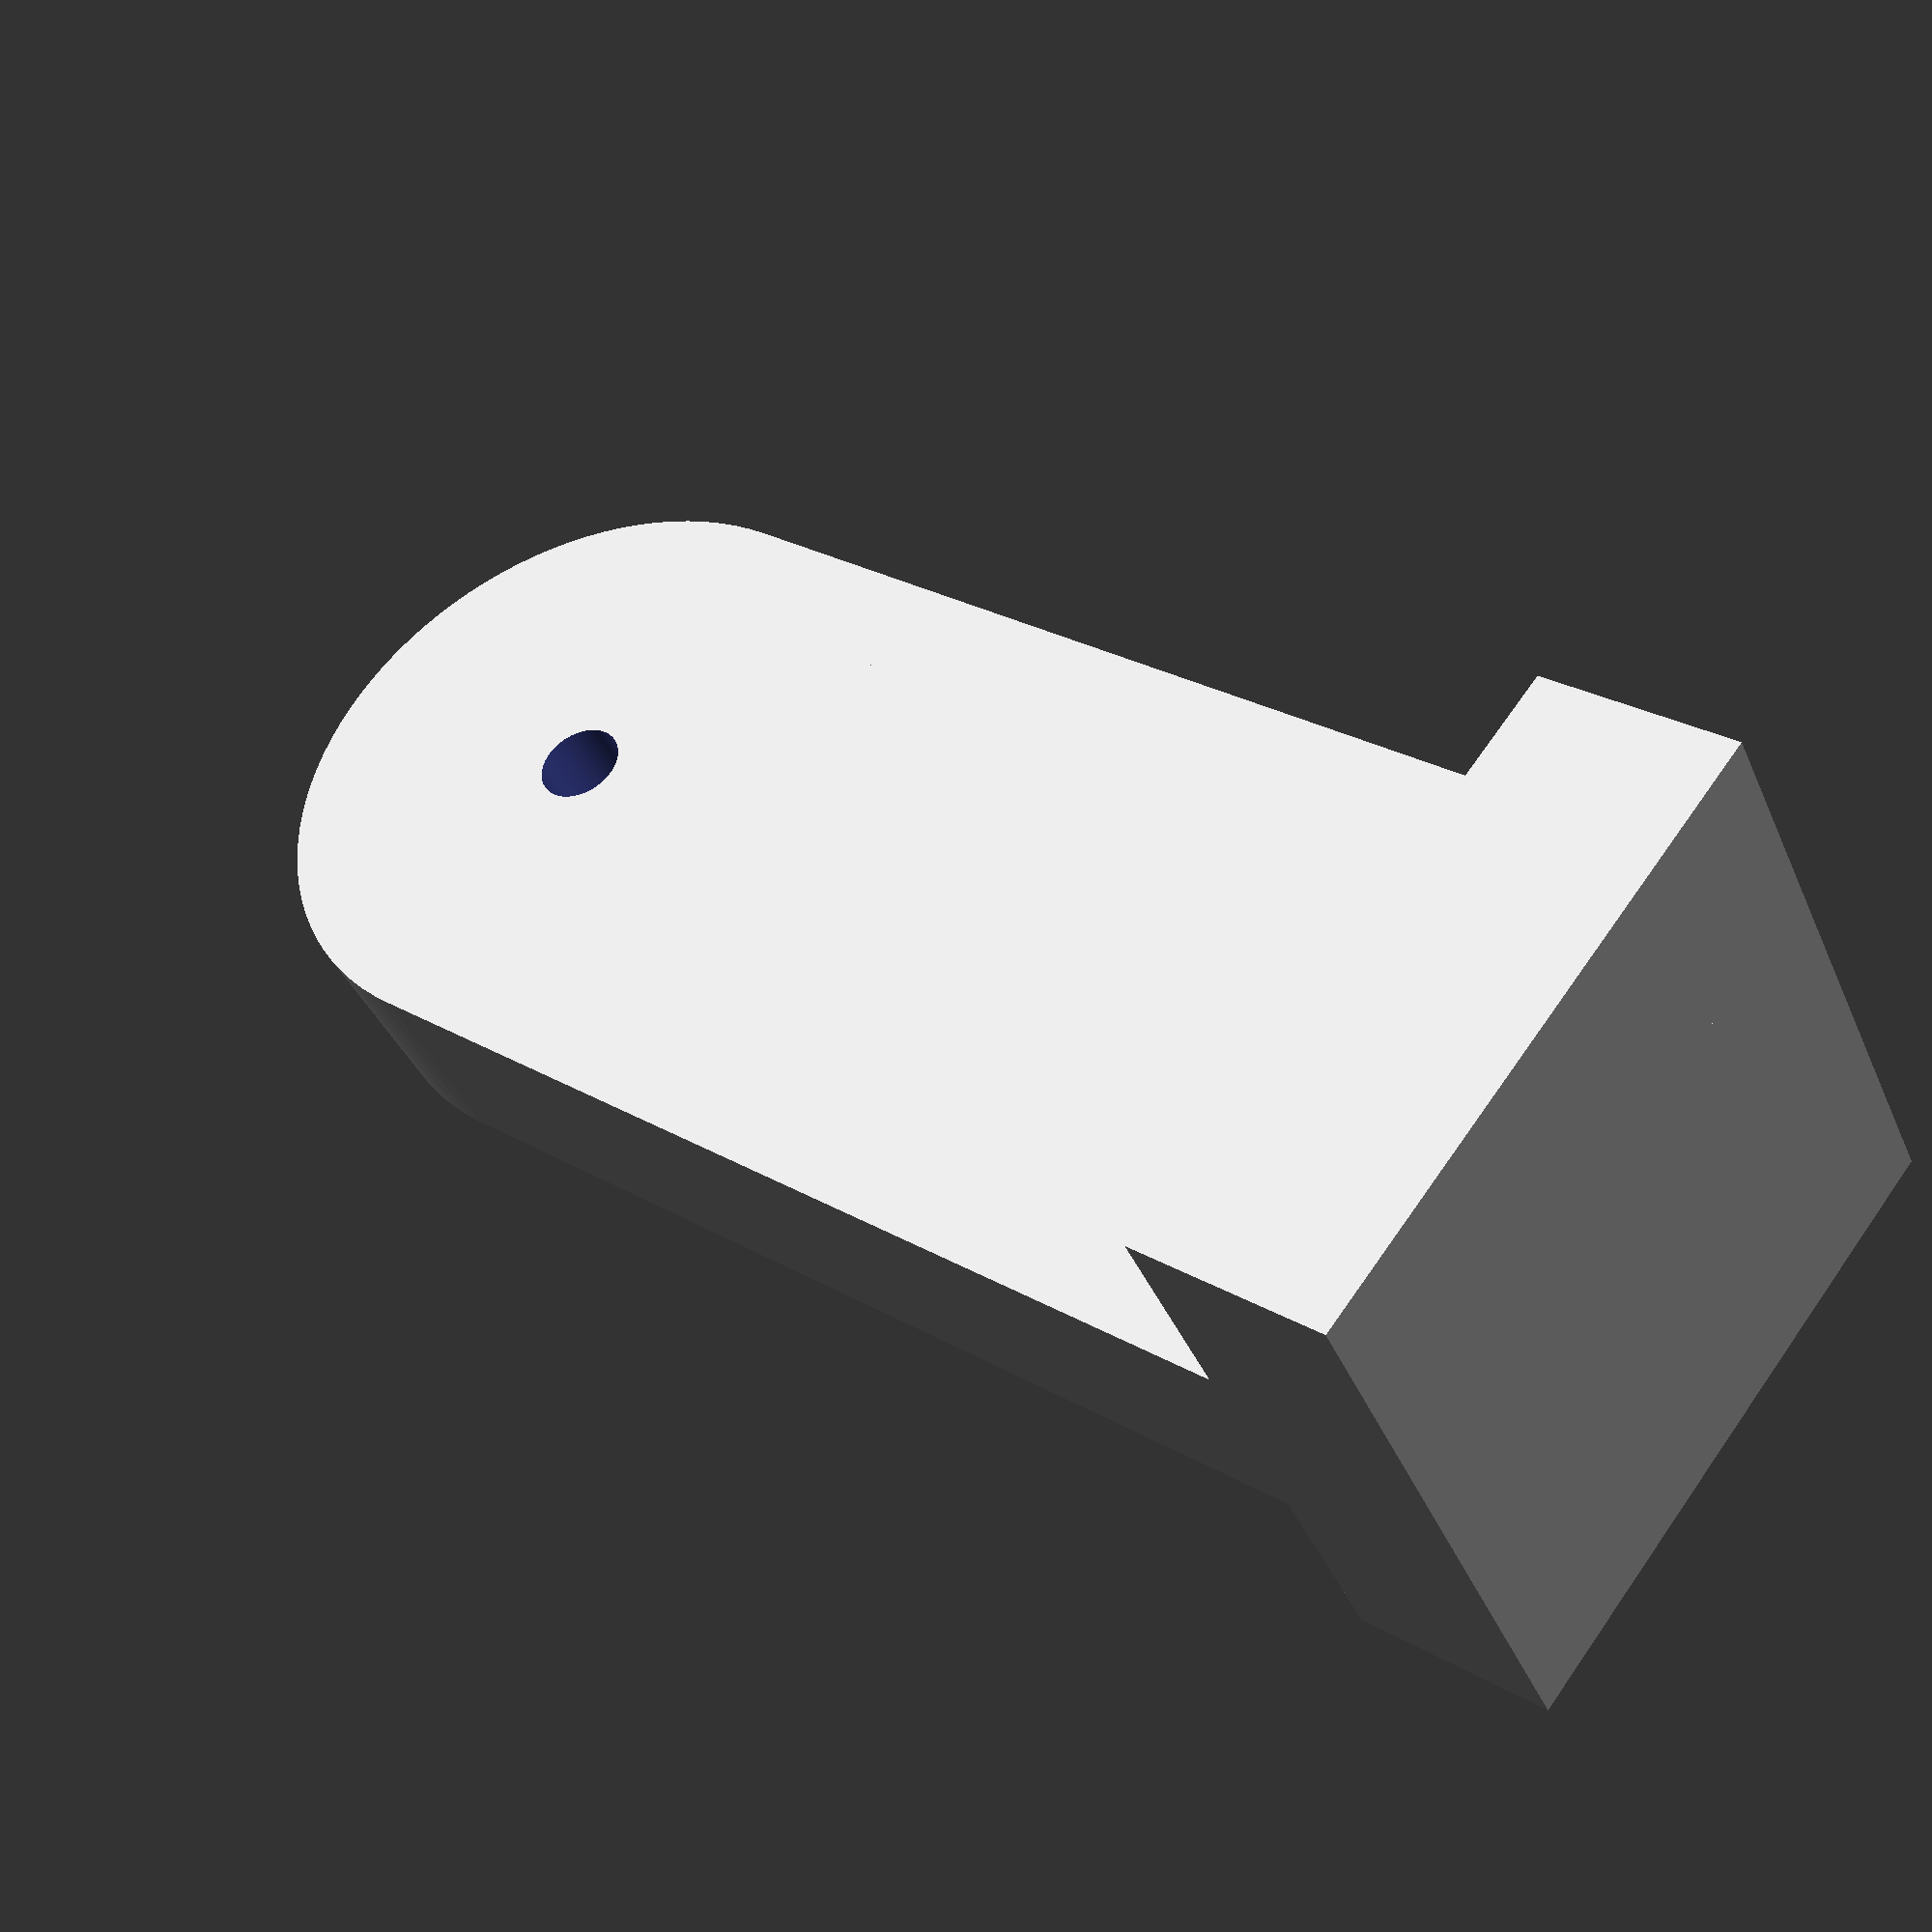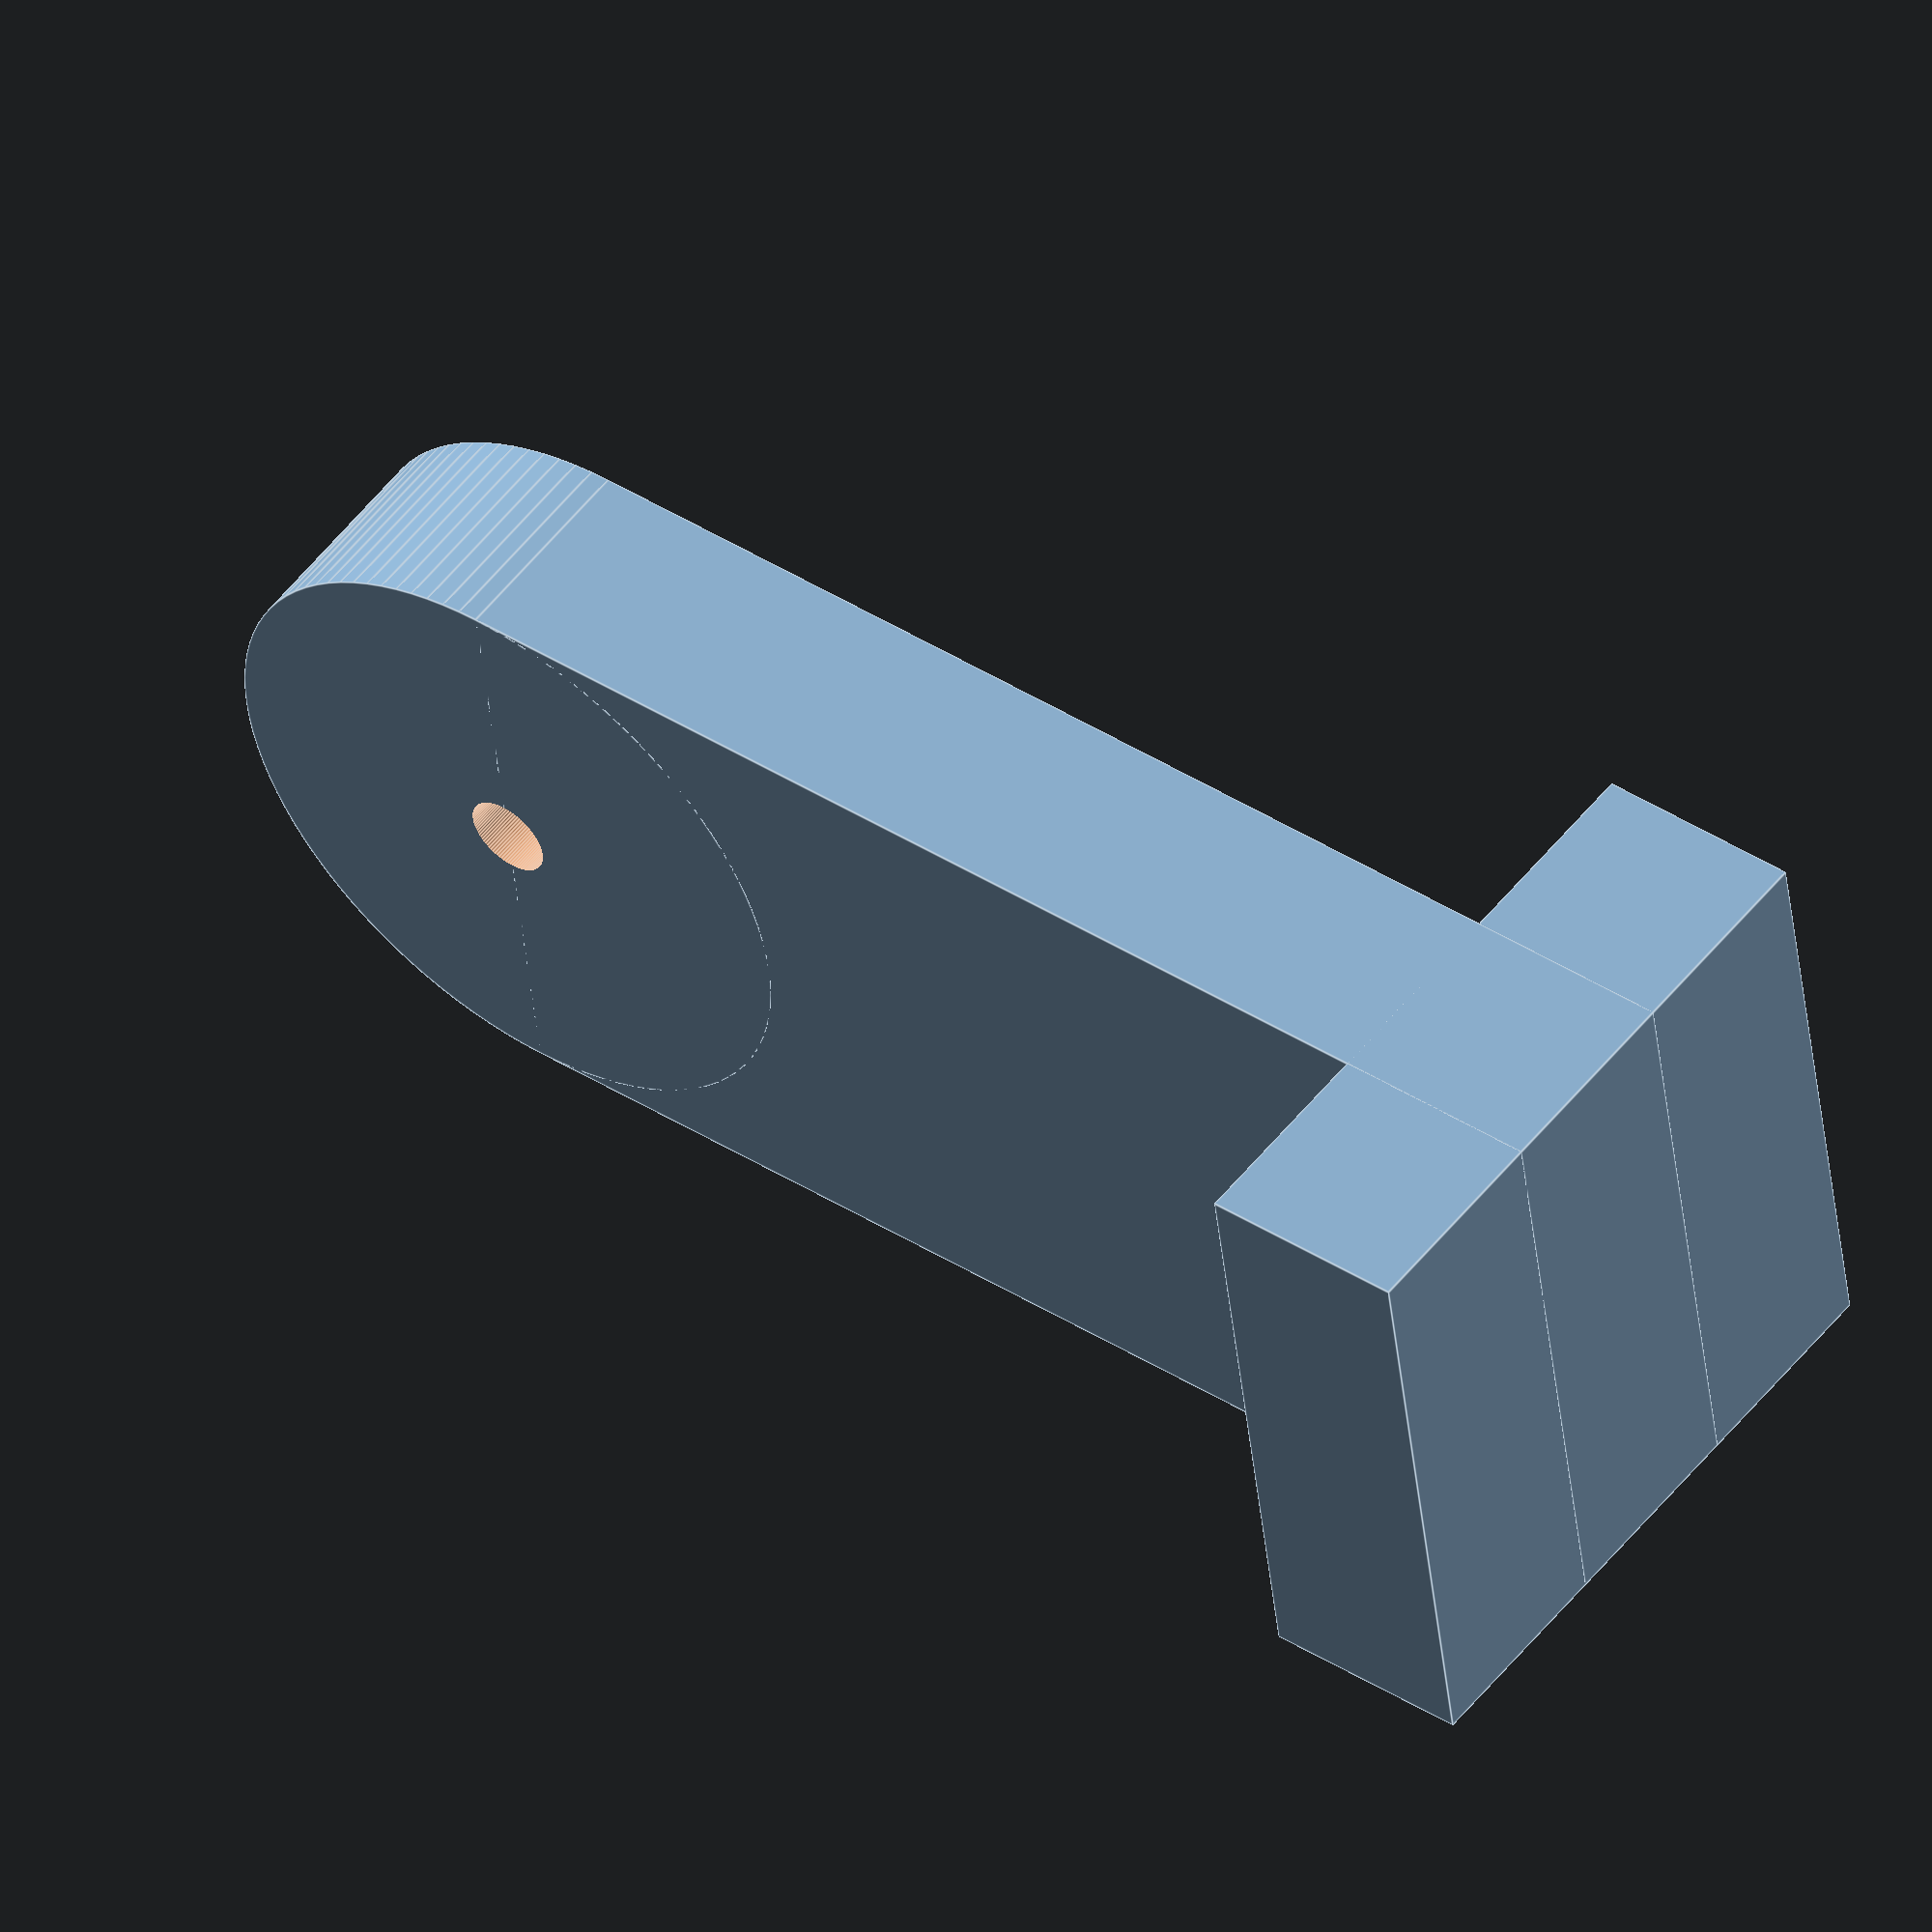
<openscad>

difference(){
	union(){ 

        translate([0,0,0]){
           cube([15,15,5], center=false);
        }
        translate([0,5,0]){
           cube([15,5,30], center=false);
        }
        translate([7.5,10,30]){
            rotate([90,0,0]){
                cylinder(h=5, r=7.5, $fn=100, center=false);
            }
        }
	}
	union() {
        translate([7.5,15,30]){
            rotate([90,0,0]){
                cylinder(h=20, r=1, $fn=100, center=false);
            }
        }

	}
}

</openscad>
<views>
elev=153.8 azim=32.6 roll=47.3 proj=p view=wireframe
elev=138.6 azim=99.2 roll=52.4 proj=o view=edges
</views>
